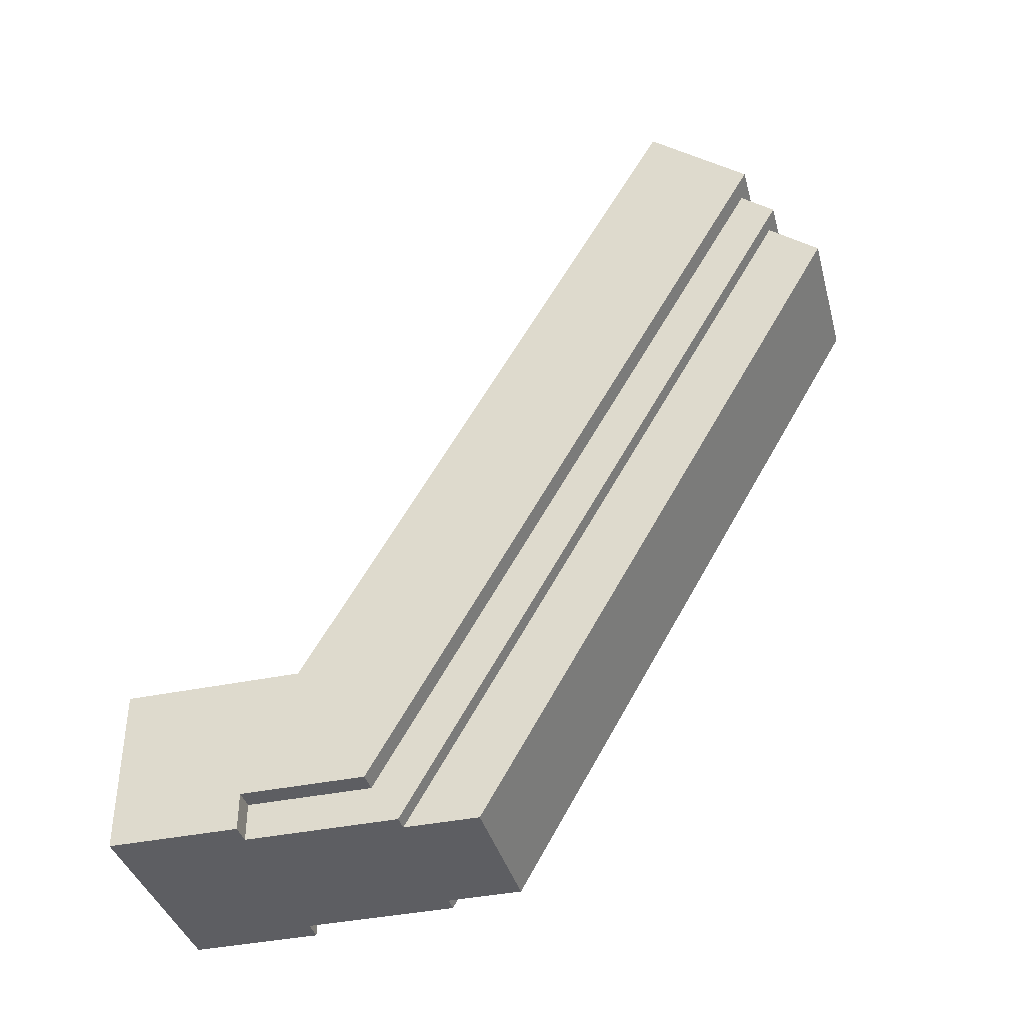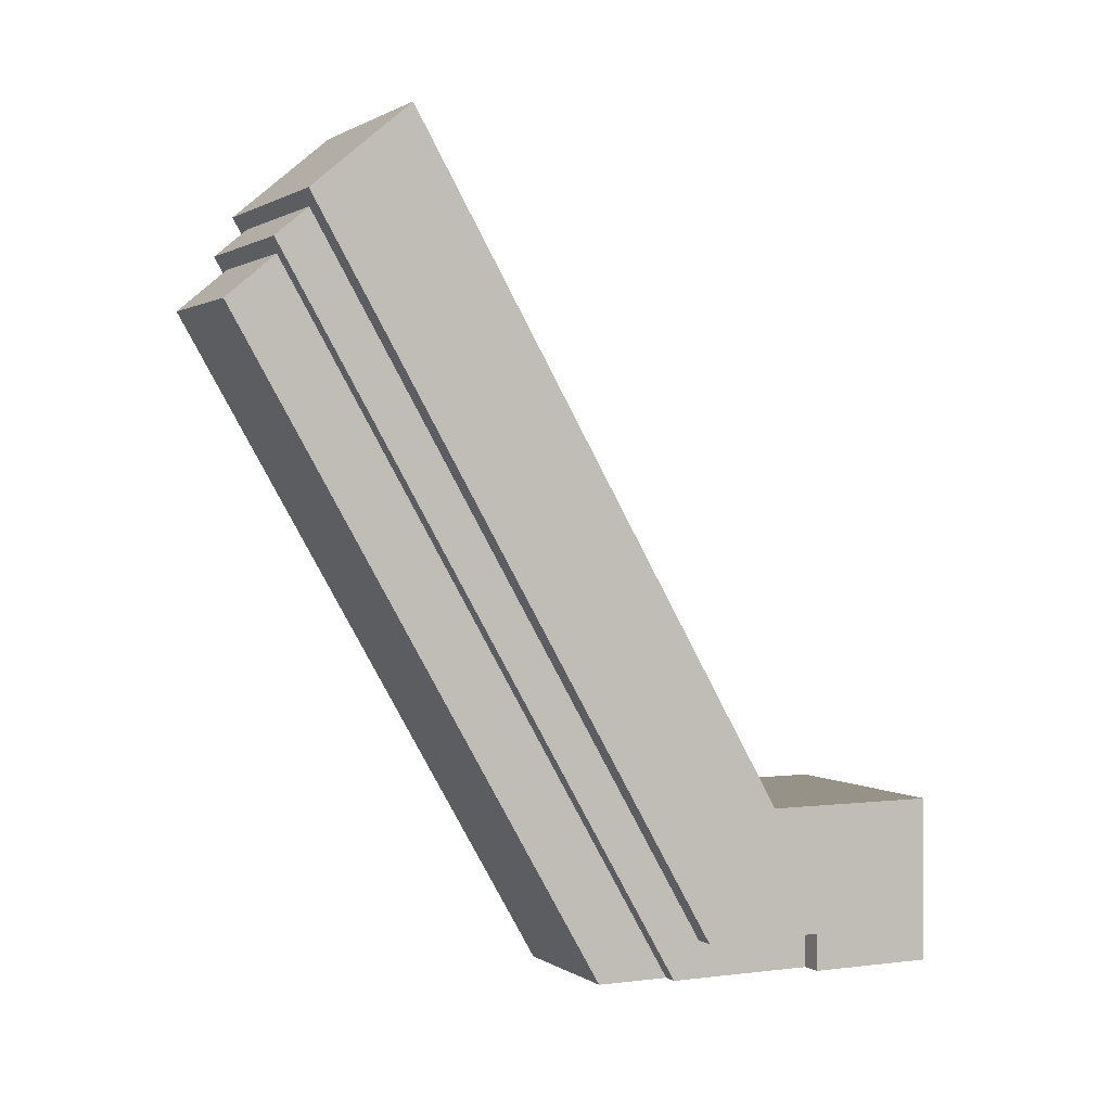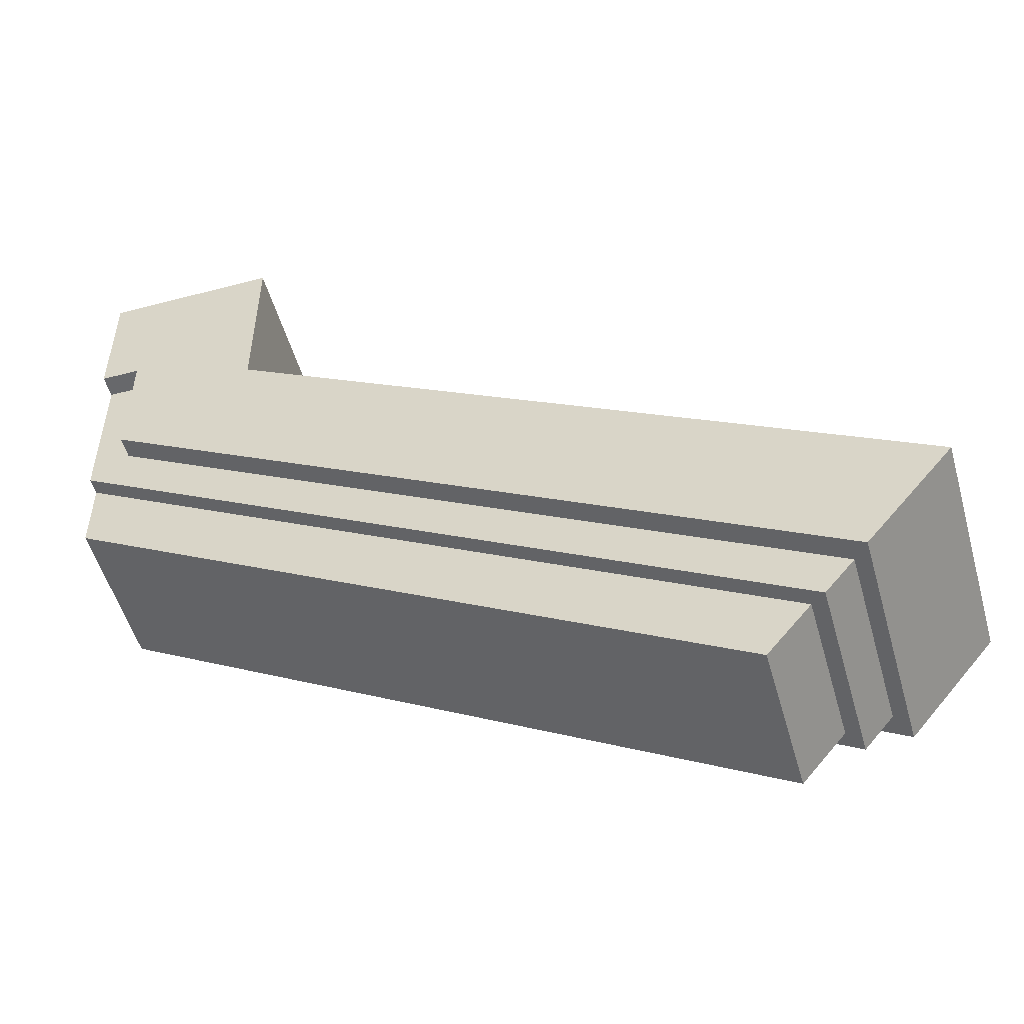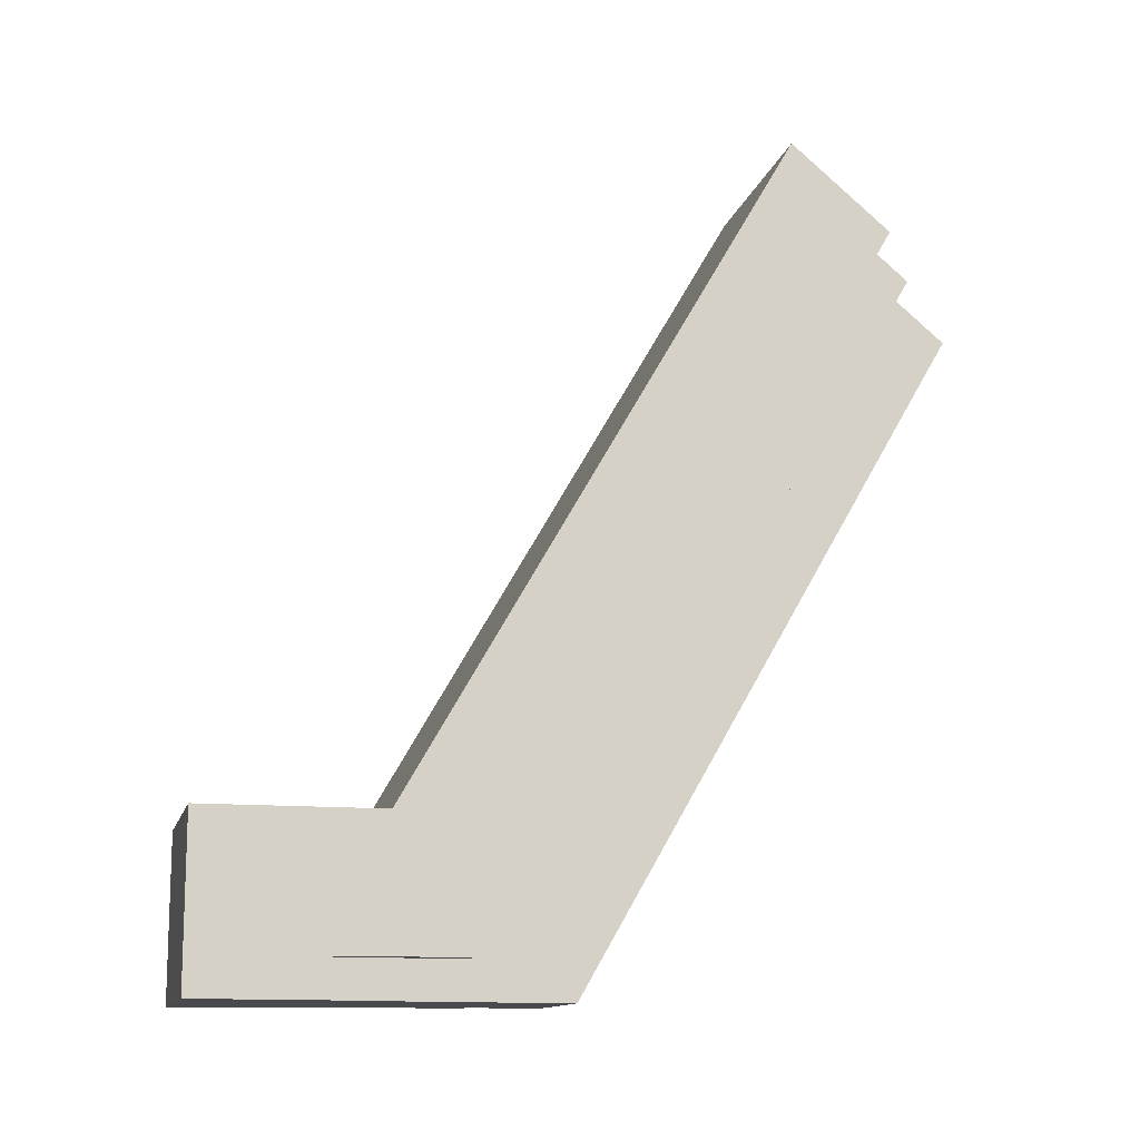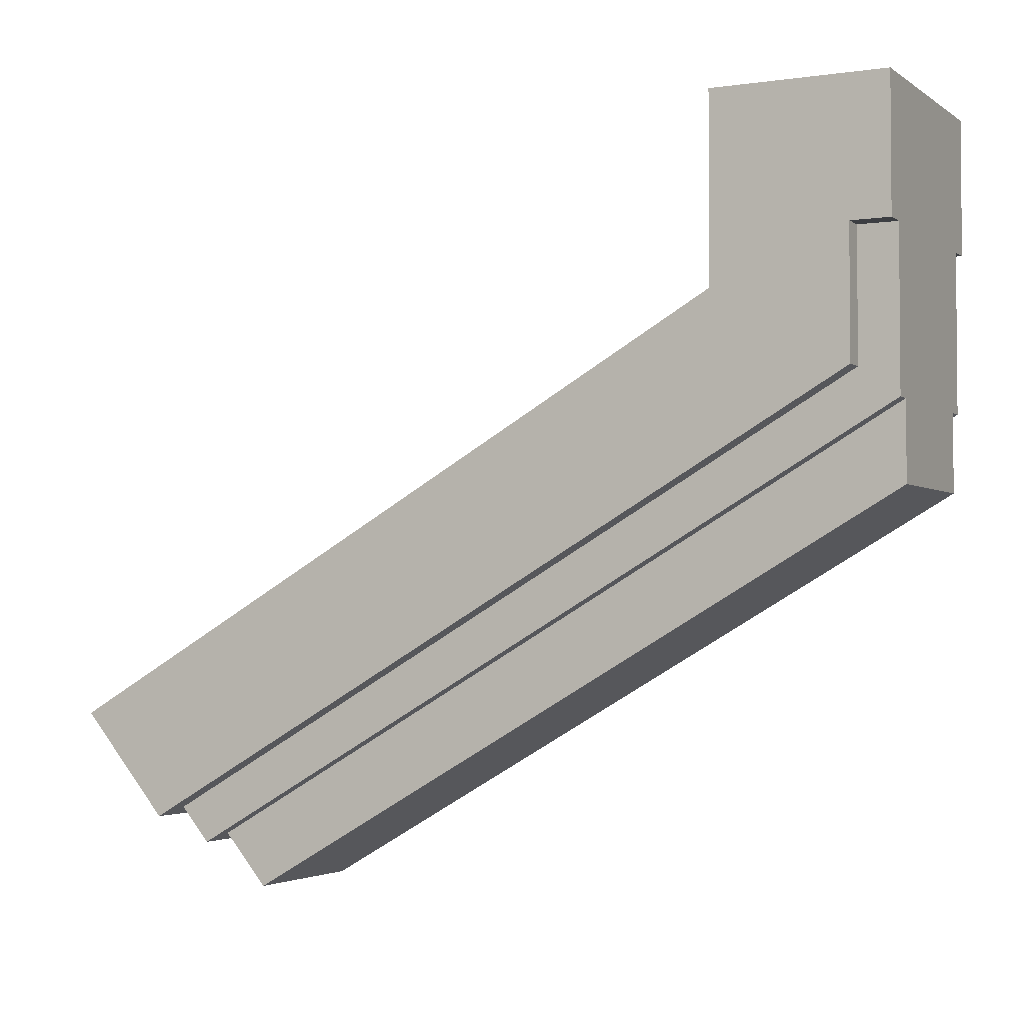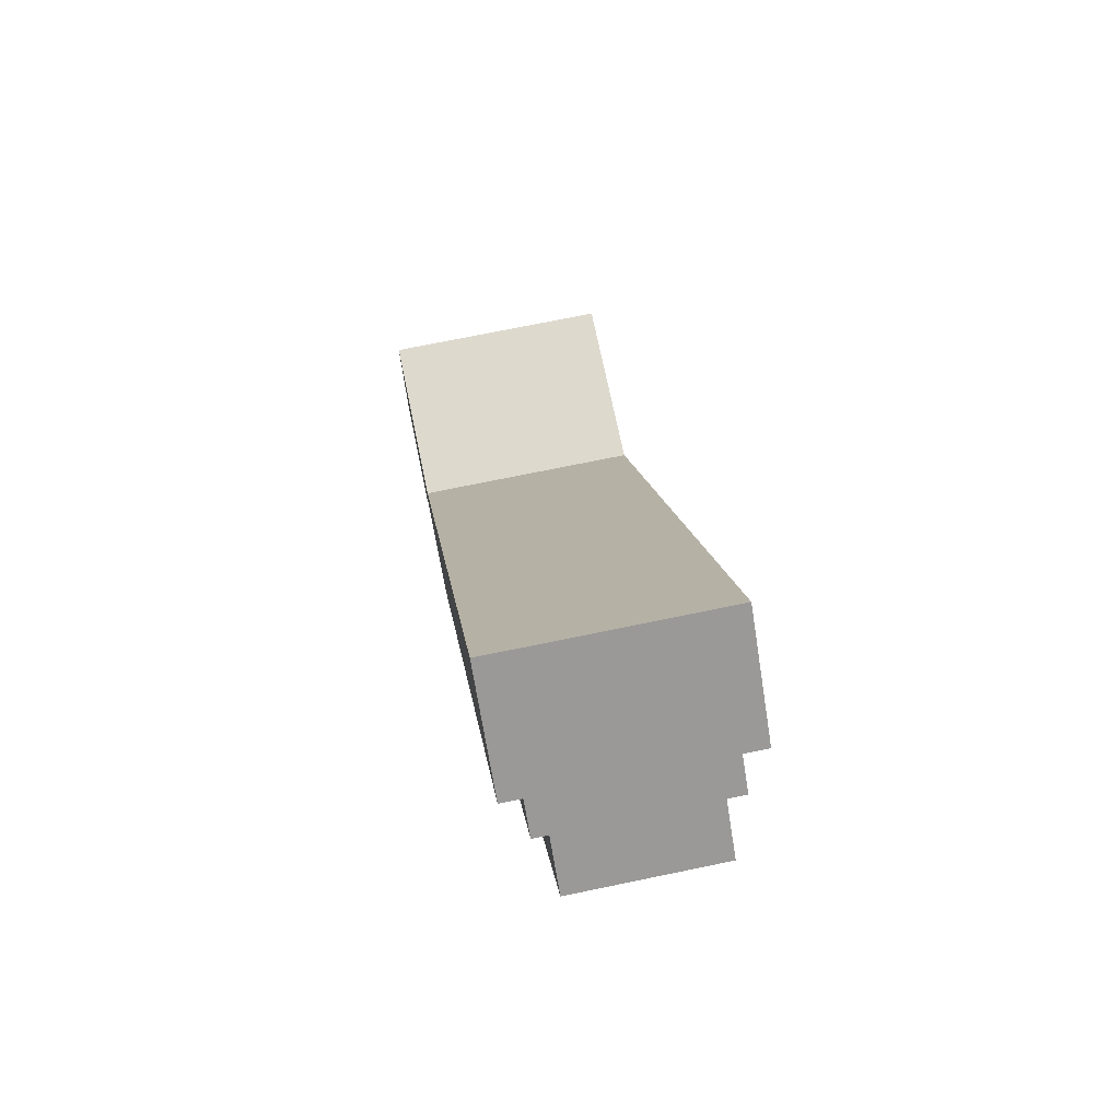
<metadata>
{"format":"obj","ext":"obj","renderer":"f3d","projection":"perspective","resolution":1024,"background":"white","views":[{"elev":-38.4,"azim":-75.1,"up":"+Z"},{"elev":1.2,"azim":64.3,"up":"+Z"},{"elev":-52.3,"azim":-74.2,"up":"+Y"},{"elev":-12.8,"azim":-103.2,"up":"+Z"},{"elev":-3.0,"azim":116.4,"up":"+Y"},{"elev":71.9,"azim":-11.7,"up":"+Z"}]}
</metadata>
<code>
o 268433
v -11.25 3.949 17.86
v -11.25 4.668 16.61
v -11.25 5 16.61
v -11.25 5 16.3
v -11.25 4.76 16.3
v -11.25 4.76 16.37
v -11.25 4.529 16.37
v -11.25 3.763 17.7
v -11.21 4.529 16.37
v -11.21 3.778 17.67
v -10.87 3.778 17.67
v -10.87 4.529 16.37
v -10.83 4.529 16.37
v -10.83 3.763 17.7
v -11.21 4.76 16.37
v -11.21 4.76 16.3
v -11.21 4.478 16.3
v -11.21 3.715 17.62
v -11.18 4.478 16.3
v -11.18 3.73 17.6
v -10.9 3.73 17.6
v -10.9 4.478 16.3
v -10.87 4.478 16.3
v -10.87 3.715 17.62
v -11.18 4.339 16.3
v -11.18 3.637 17.52
v -10.9 4.339 16.3
v -10.9 3.637 17.52
v -10.87 4.76 16.37
v -10.87 4.76 16.3
v -10.83 4.76 16.37
v -10.83 4.76 16.3
v -10.83 5 16.3
v -10.83 5 16.61
v -10.83 4.668 16.61
v -10.83 3.949 17.86
f 1 2 8
f 7 8 2
f 2 6 7
f 3 4 6
f 5 6 4
f 3 6 2
f 8 10 11
f 10 8 7
f 14 11 13
f 11 14 8
f 7 9 10
f 12 13 11
f 10 9 18
f 18 9 17
f 9 16 17
f 16 9 15
f 18 20 21
f 20 18 17
f 24 21 23
f 21 24 18
f 17 19 20
f 22 23 21
f 26 20 25
f 19 25 20
f 28 26 27
f 25 27 26
f 21 28 27
f 27 22 21
f 11 24 12
f 12 24 23
f 30 29 12
f 30 12 23
f 14 13 35
f 35 36 14
f 13 31 35
f 31 32 33
f 33 34 31
f 31 34 35
f 1 36 2
f 35 2 36
f 9 7 15
f 6 15 7
f 13 12 31
f 29 31 12
f 2 35 3
f 34 3 35
f 15 6 5
f 5 16 15
f 31 29 32
f 30 32 29
f 3 34 33
f 33 4 3
f 22 25 19
f 16 19 17
f 16 5 4
f 30 16 4
f 16 22 19
f 25 22 27
f 30 23 22
f 33 32 30
f 4 33 30
f 16 30 22
f 11 10 18
f 18 24 11
f 28 20 26
f 20 28 21
f 14 1 8
f 1 14 36

</code>
